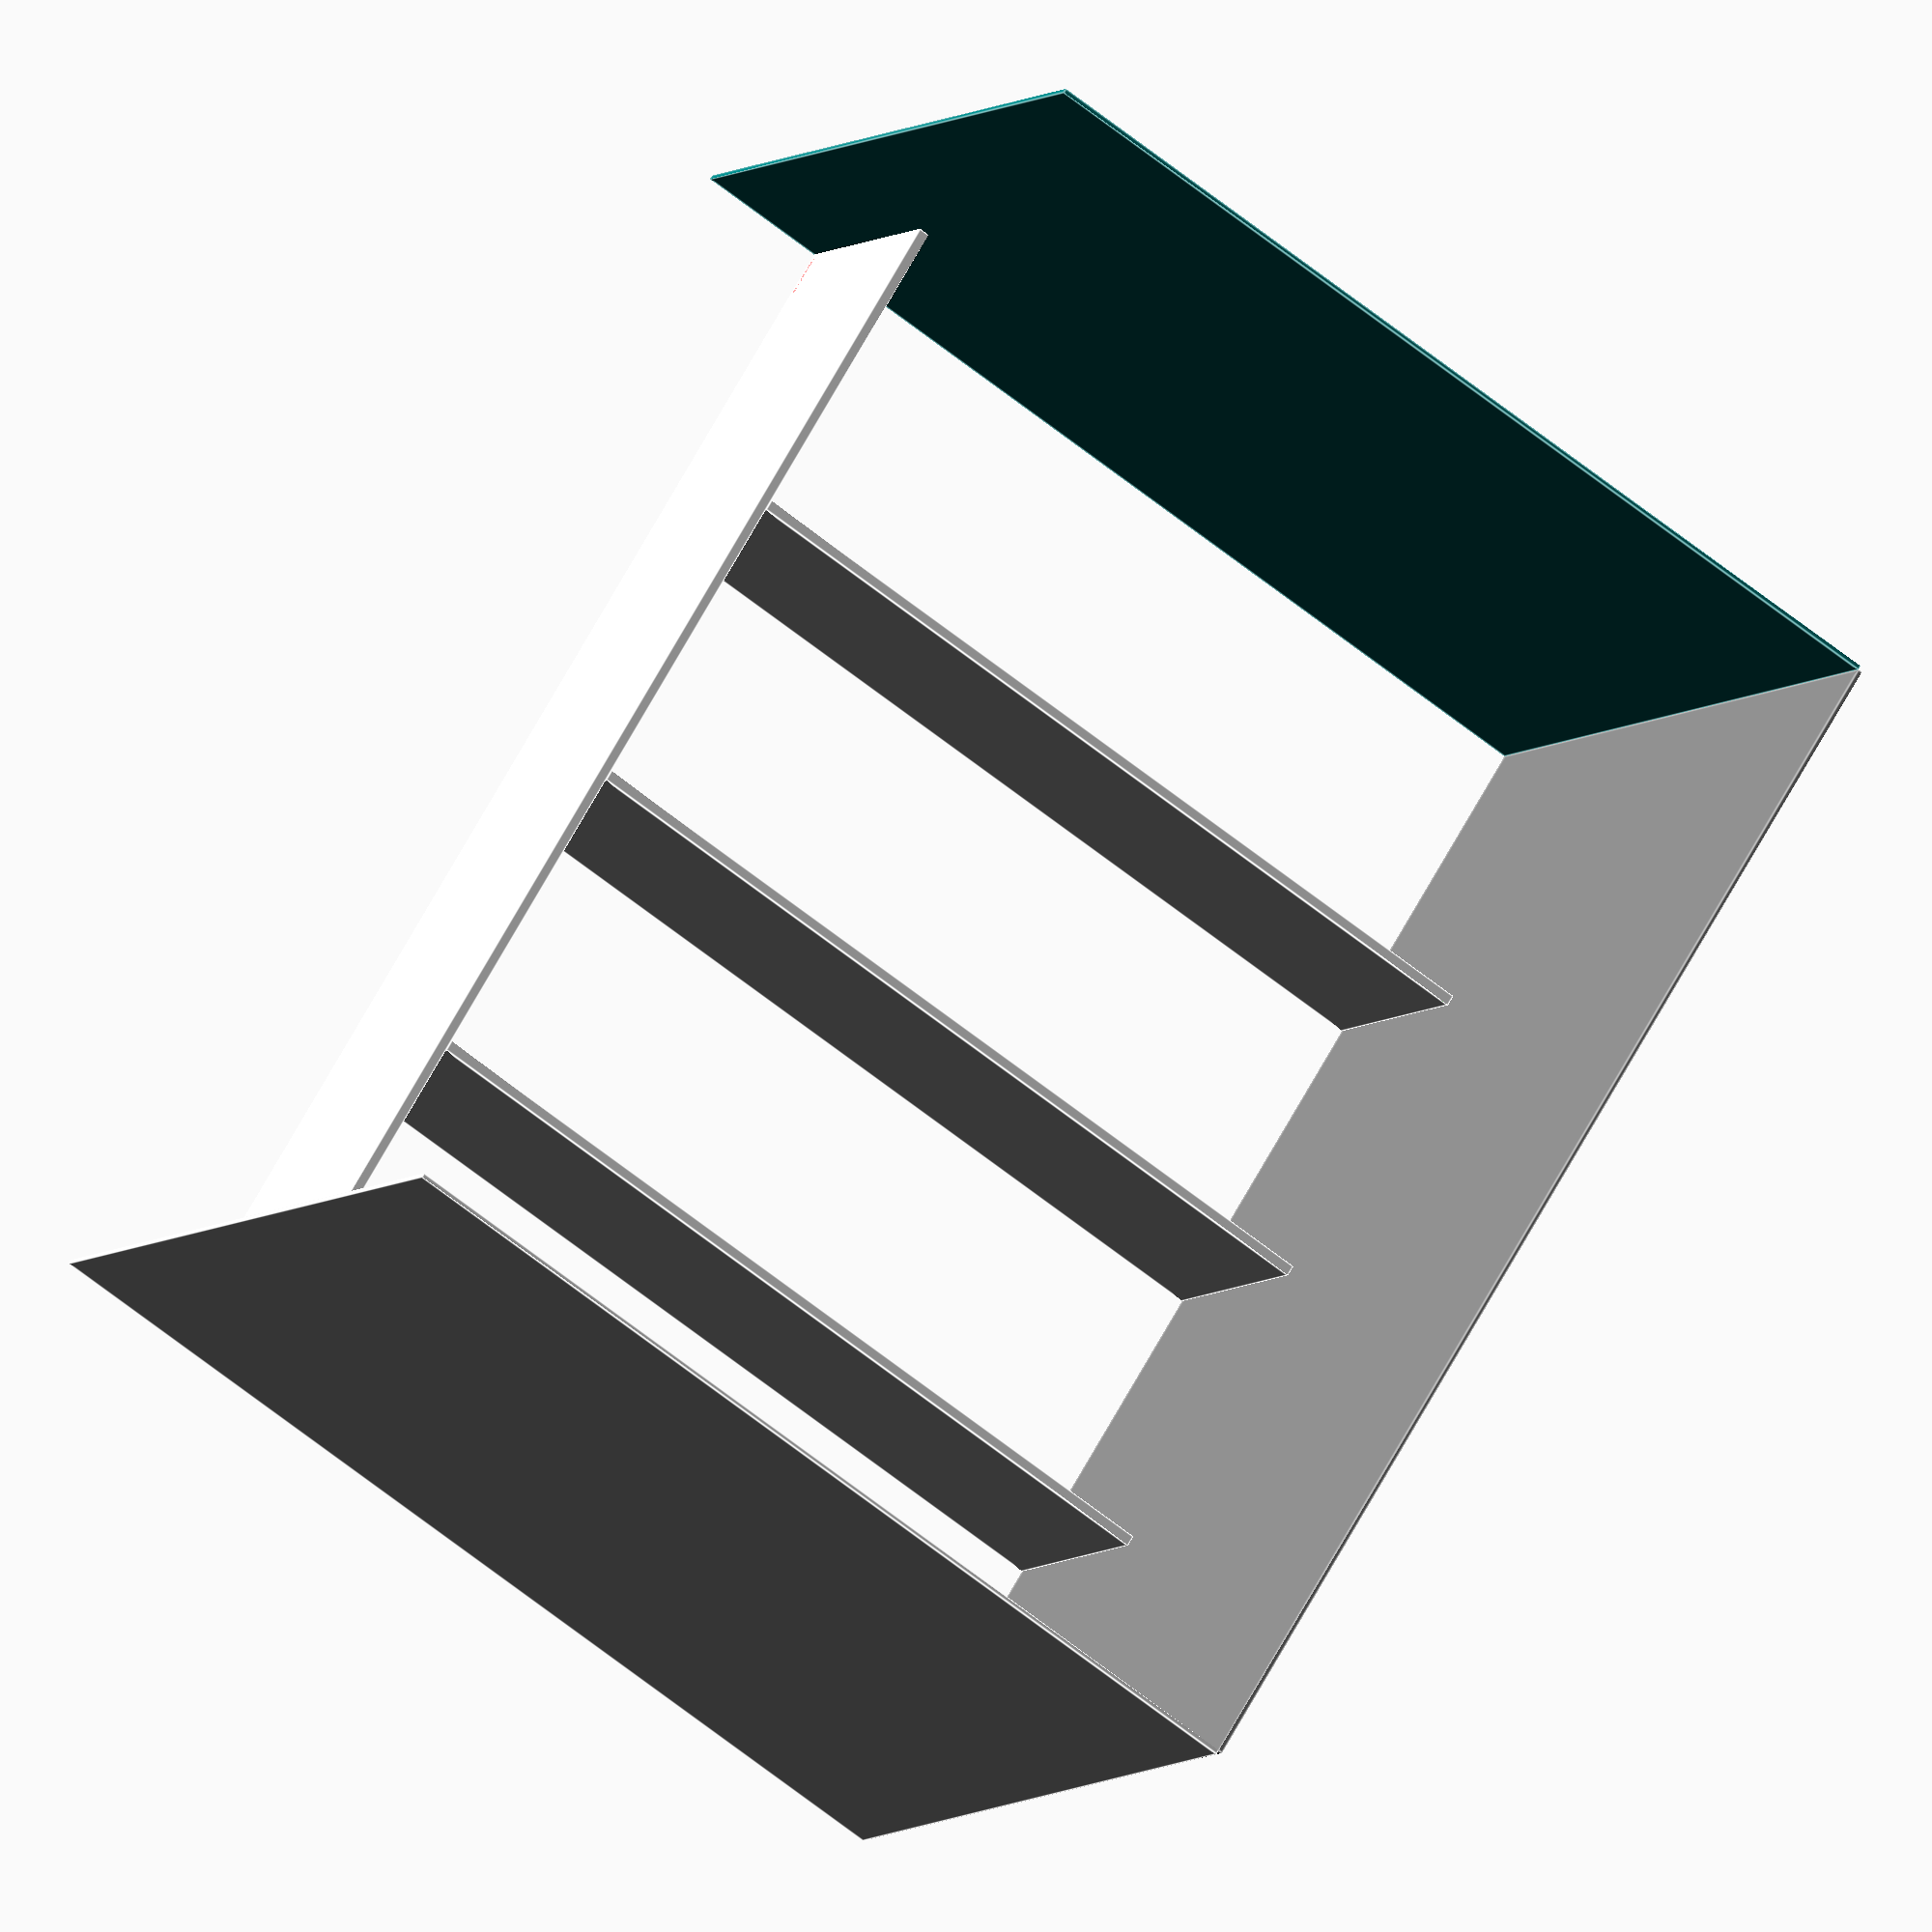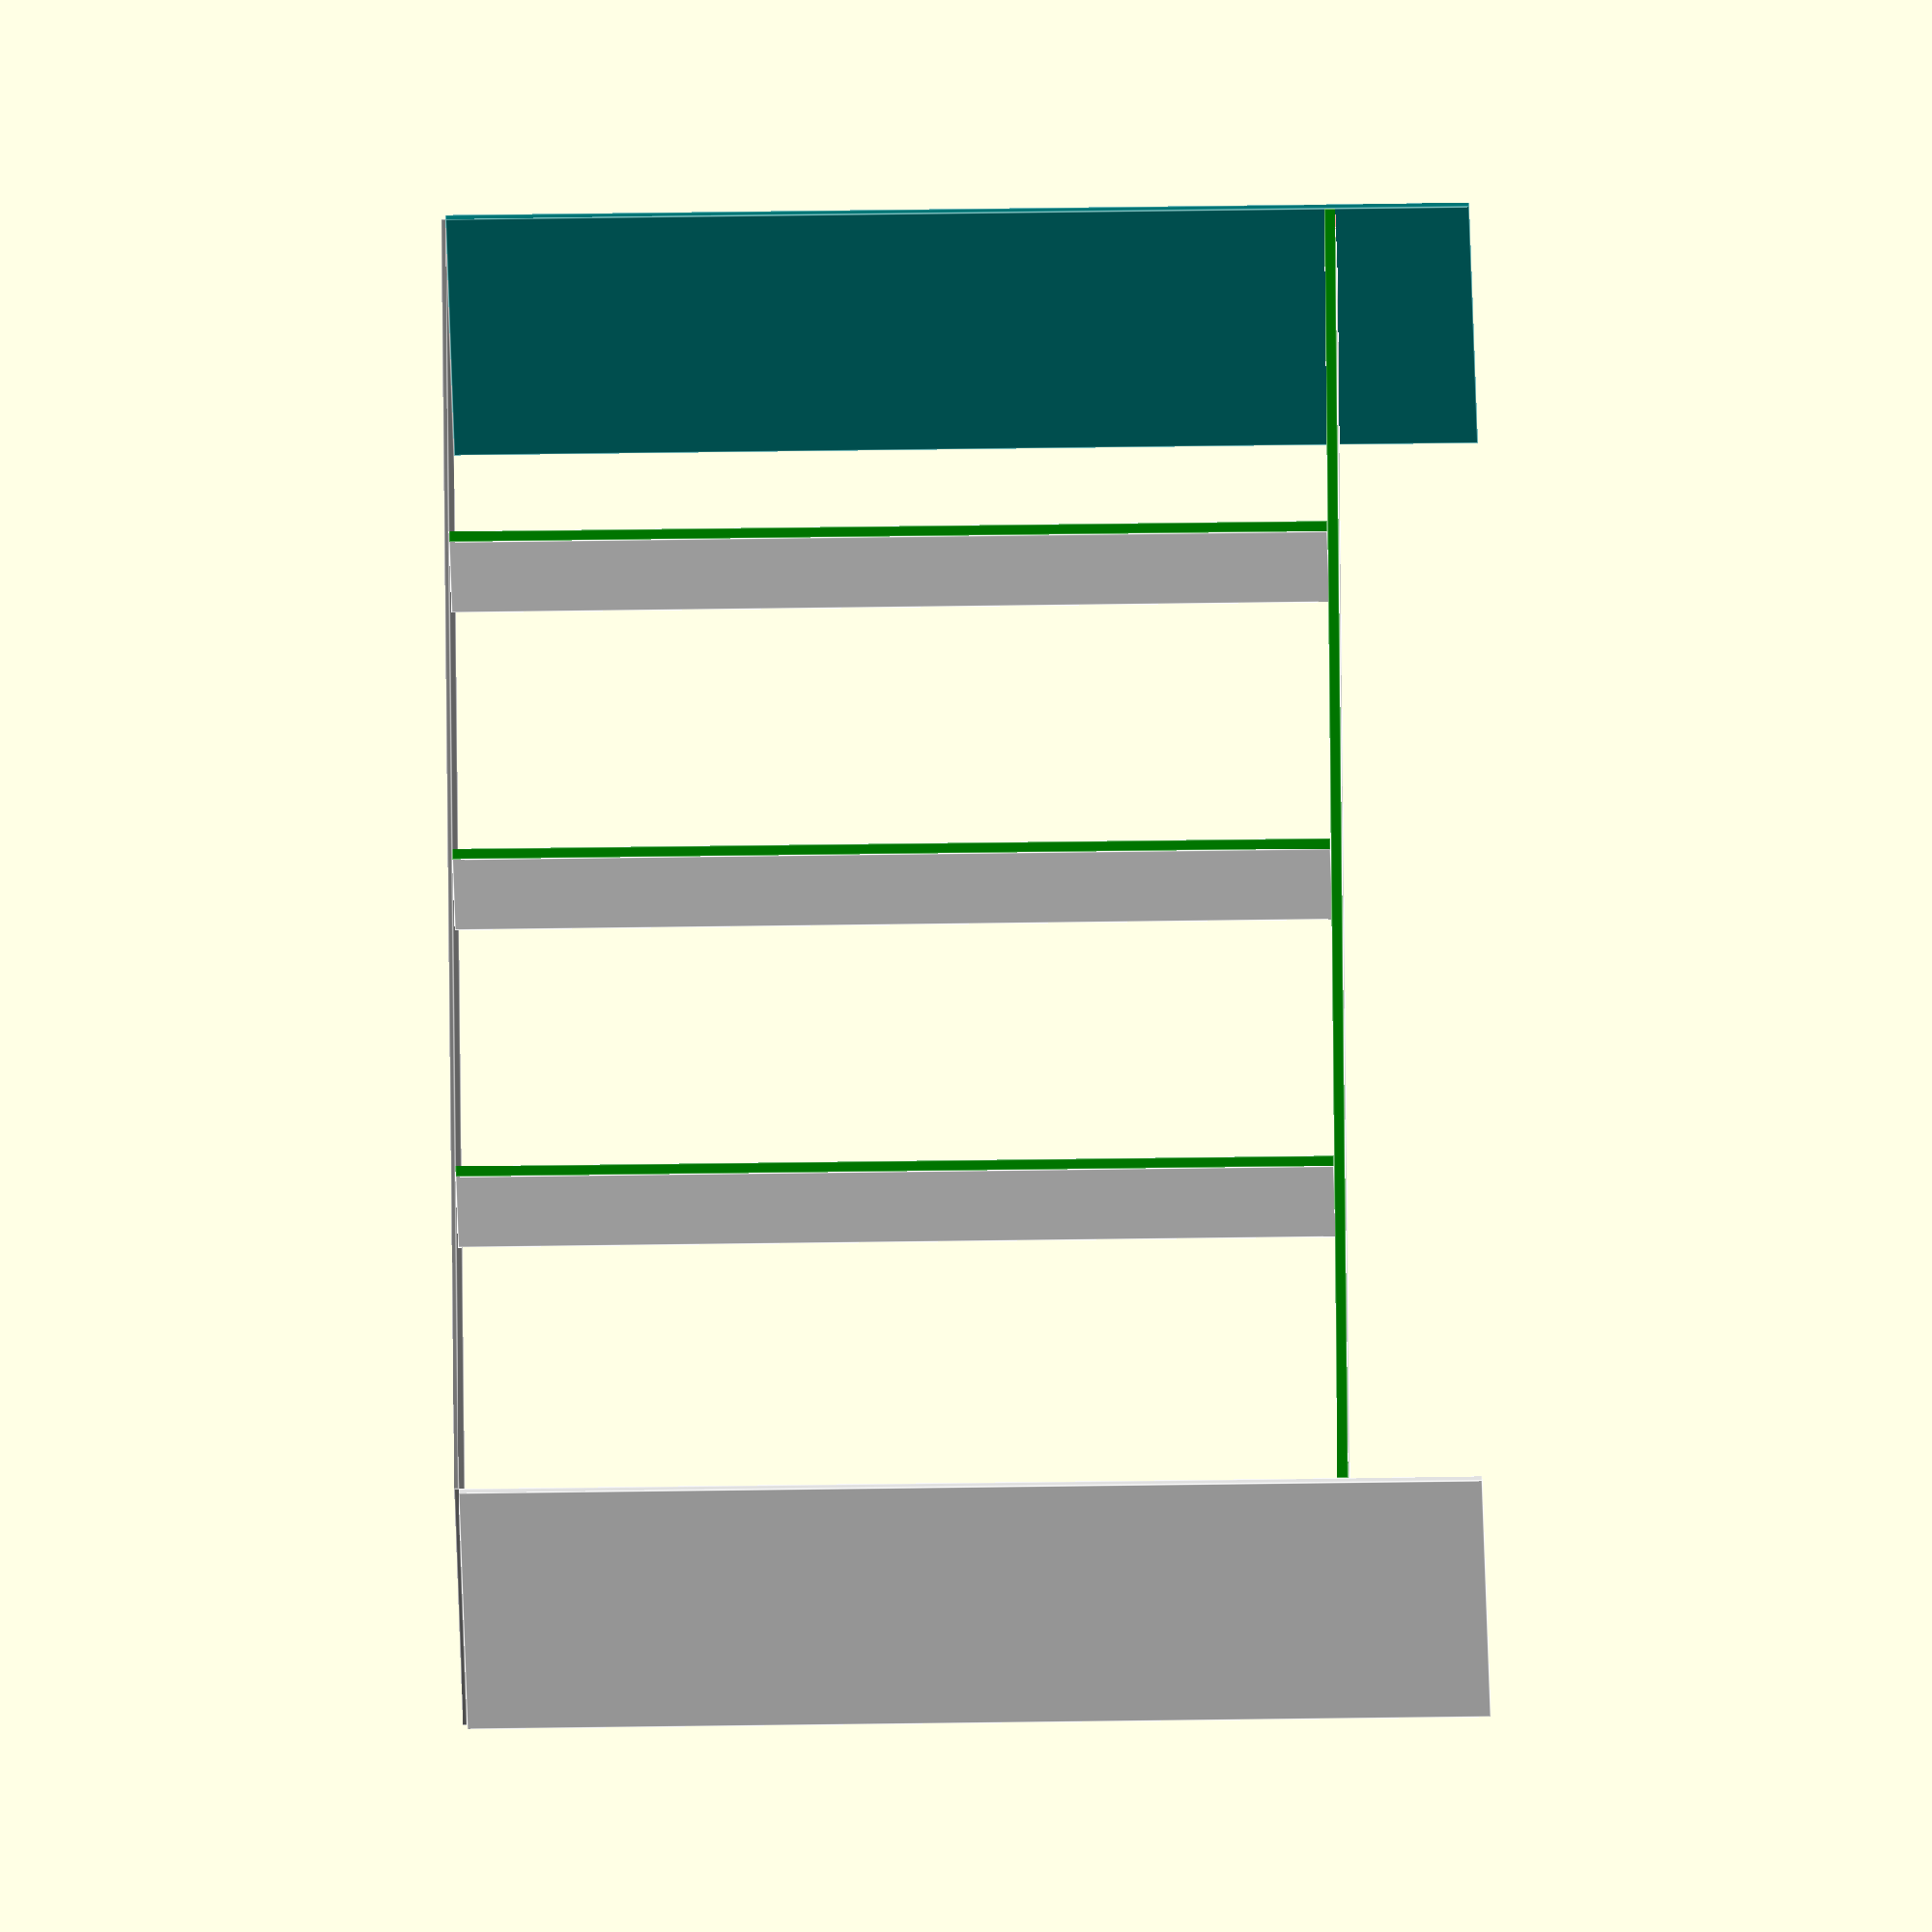
<openscad>

ROOM_WITH = 3000;
ROOM_HEIGTH = 2330;
BACK_OFFSET = 50;
COUPE_DEPTH = 550;
RACK_HEIGHT = 2000;

//cube([150, 50, 16]);

room();

translate([0,-BACK_OFFSET,RACK_HEIGHT]) sheet(ROOM_WITH, COUPE_DEPTH+BACK_OFFSET, 25, [true, true, 0, true]);
racks();

module racks() {
    translate([ROOM_WITH*0.5 + 12.5,-BACK_OFFSET,0]) rotate([0,-90,0]) sheet(RACK_HEIGHT, COUPE_DEPTH+BACK_OFFSET, 25, [true, true, 0, true]);
    translate([ROOM_WITH*0.25 + 12.5,-BACK_OFFSET,0]) rotate([0,-90,0]) sheet(RACK_HEIGHT, COUPE_DEPTH+BACK_OFFSET, 25, [true, true, 0, true]);
    translate([ROOM_WITH*0.75 + 12.5,-BACK_OFFSET,0]) rotate([0,-90,0]) sheet(RACK_HEIGHT, COUPE_DEPTH+BACK_OFFSET, 25, [true, true, 0, true]);
}


module room() {

    translate([0,-BACK_OFFSET,-10]) color("Gray") cube([ROOM_WITH,2000,10]);
    //translate([0,-50,ROOM_HEIGTH]) color("White") cube([ROOM_WITH,2000,10]);
    translate([-10,-BACK_OFFSET,0]) color("Teal") cube([10,2000,ROOM_HEIGTH]);
    translate([ROOM_WITH,-BACK_OFFSET,0]) color("WhiteSmoke") cube([10,2000,ROOM_HEIGTH]);

}

module sheet(length, width, thickness, edging) {
    
    translate([0.5,0.5,0]) {
        color("White") cube([length-1, width-1, 0.1]);
        translate([0,0,0.1]) color("Green") cube([length-1, width-1, thickness-0.2]);
        translate([0,0,thickness]) color("White") cube([length-1, width-1, 0.1]);
    }
    if (edging[0]) color("White") cube([0.5, width, thickness]);
    if (edging[1]) translate([length-0.5,0,0]) color("White") cube([0.5, width, thickness]);
    if (edging[2]) color("White") cube([length, 0.5, thickness]);
    if (edging[3]) translate([0,width-0.5,0]) color("White") cube([length, 0.5, thickness]);
        
    translate([10,10,thickness]) rotate([0,0,0]) #text(str(length, " x ", width, " x ", thickness), size=10);
    
}


</openscad>
<views>
elev=63.4 azim=140.3 roll=50.9 proj=o view=edges
elev=240.6 azim=225.0 roll=269.2 proj=o view=edges
</views>
